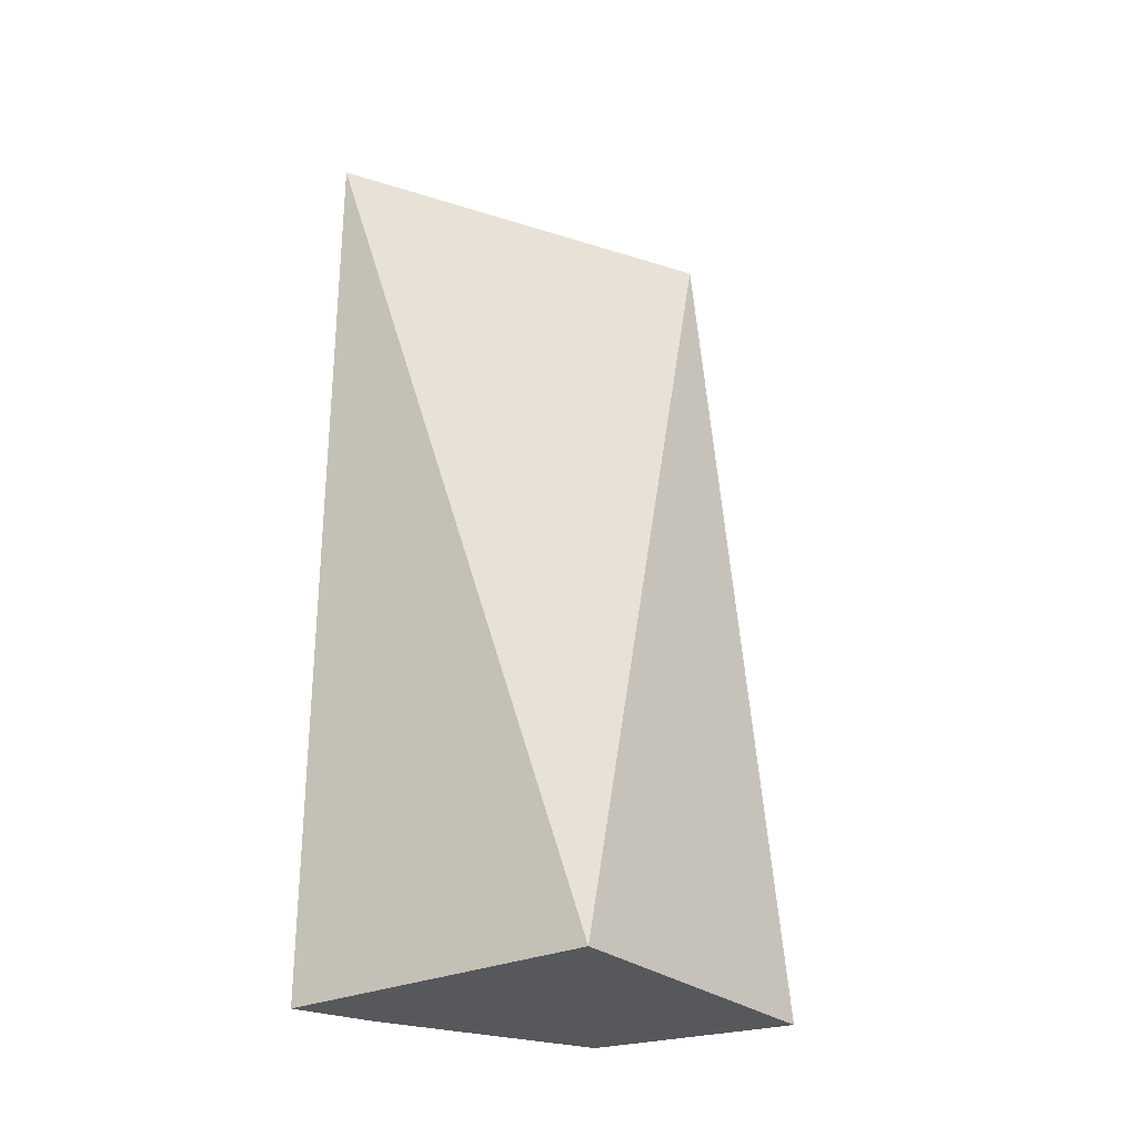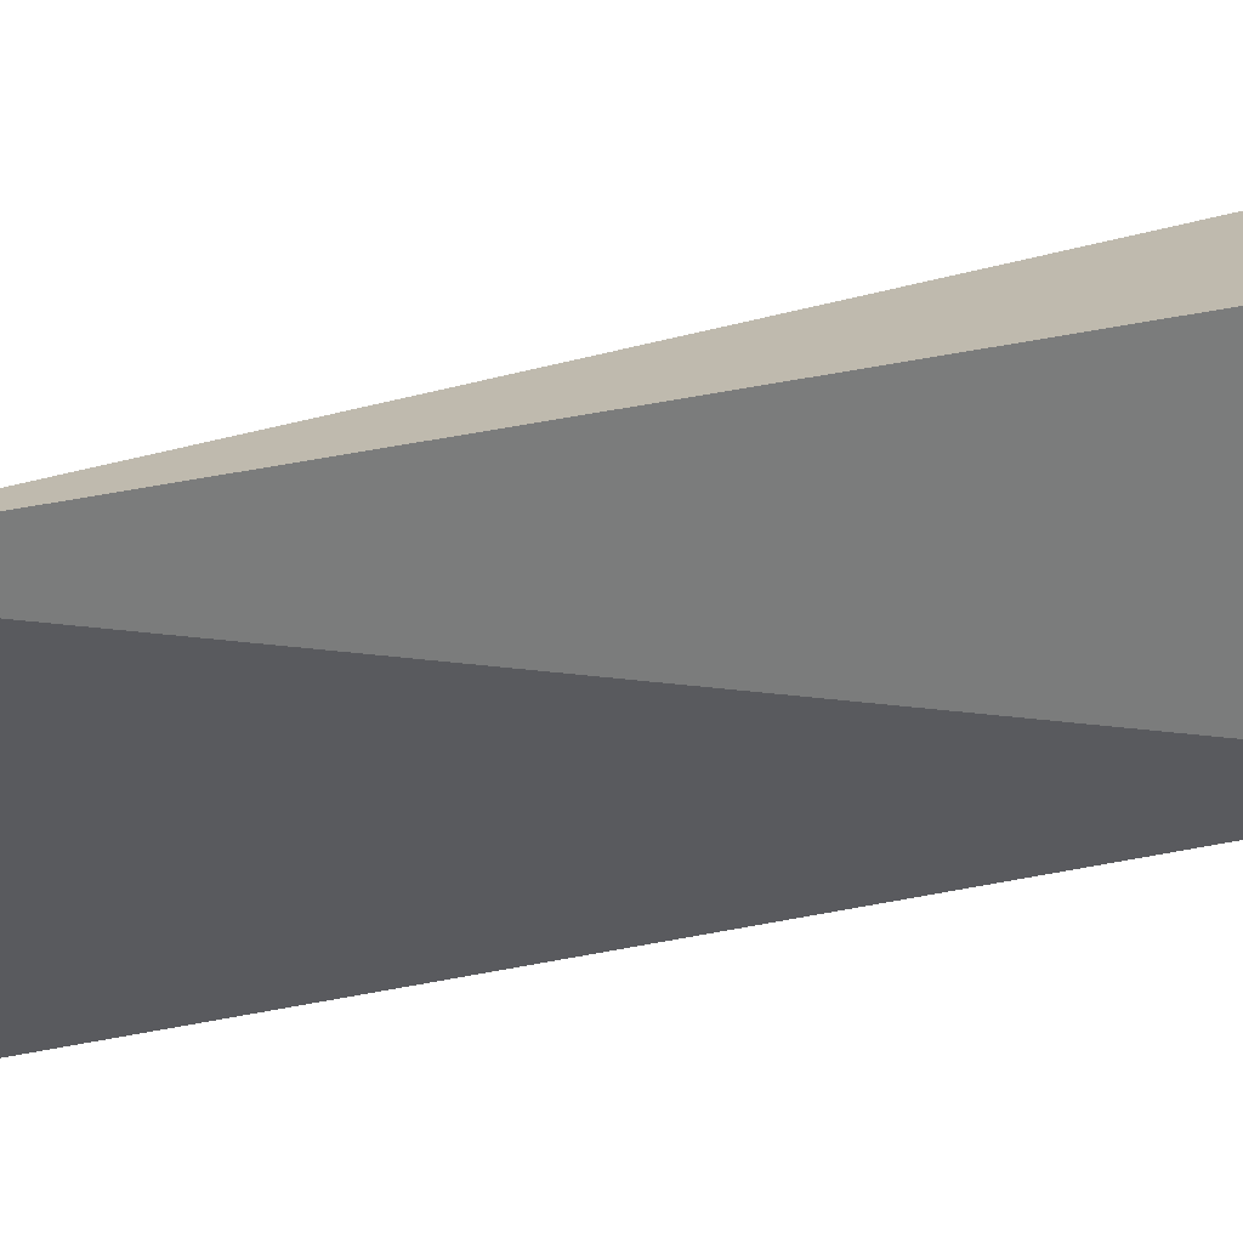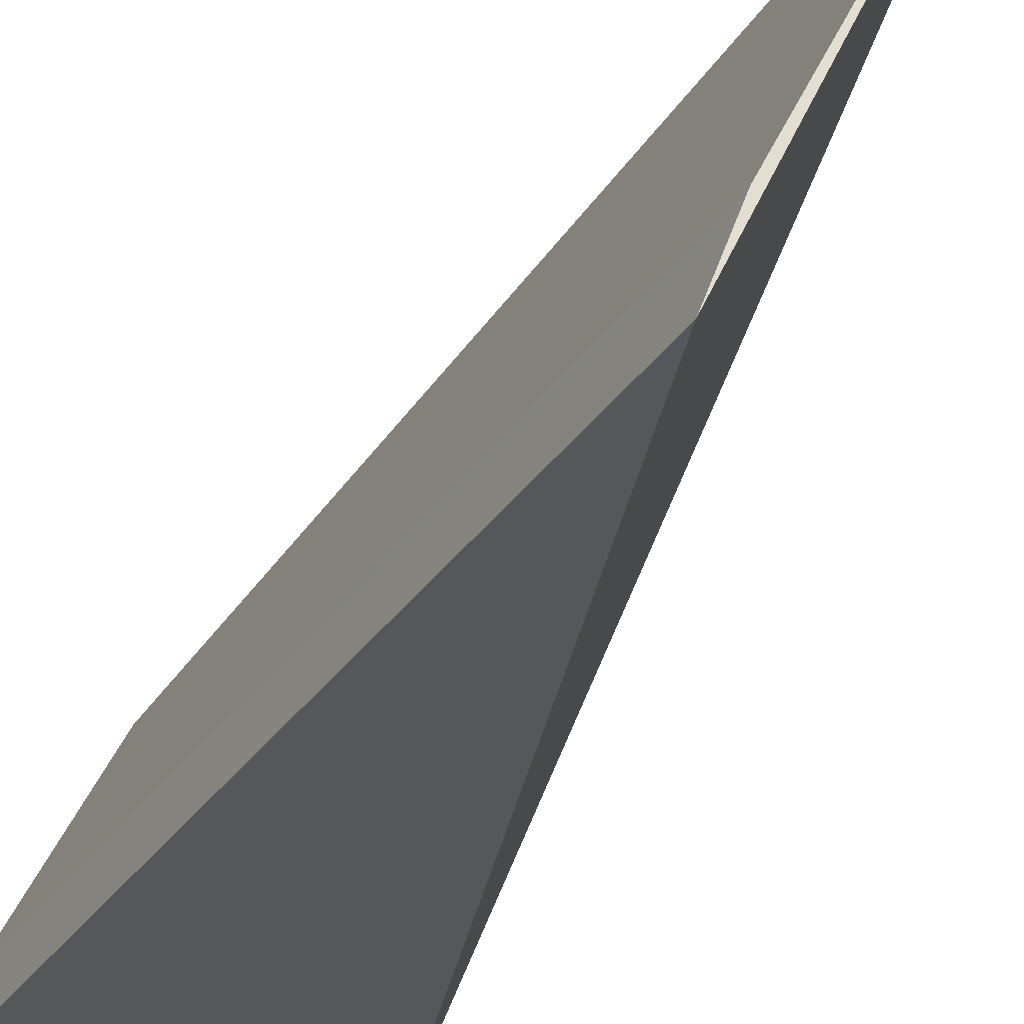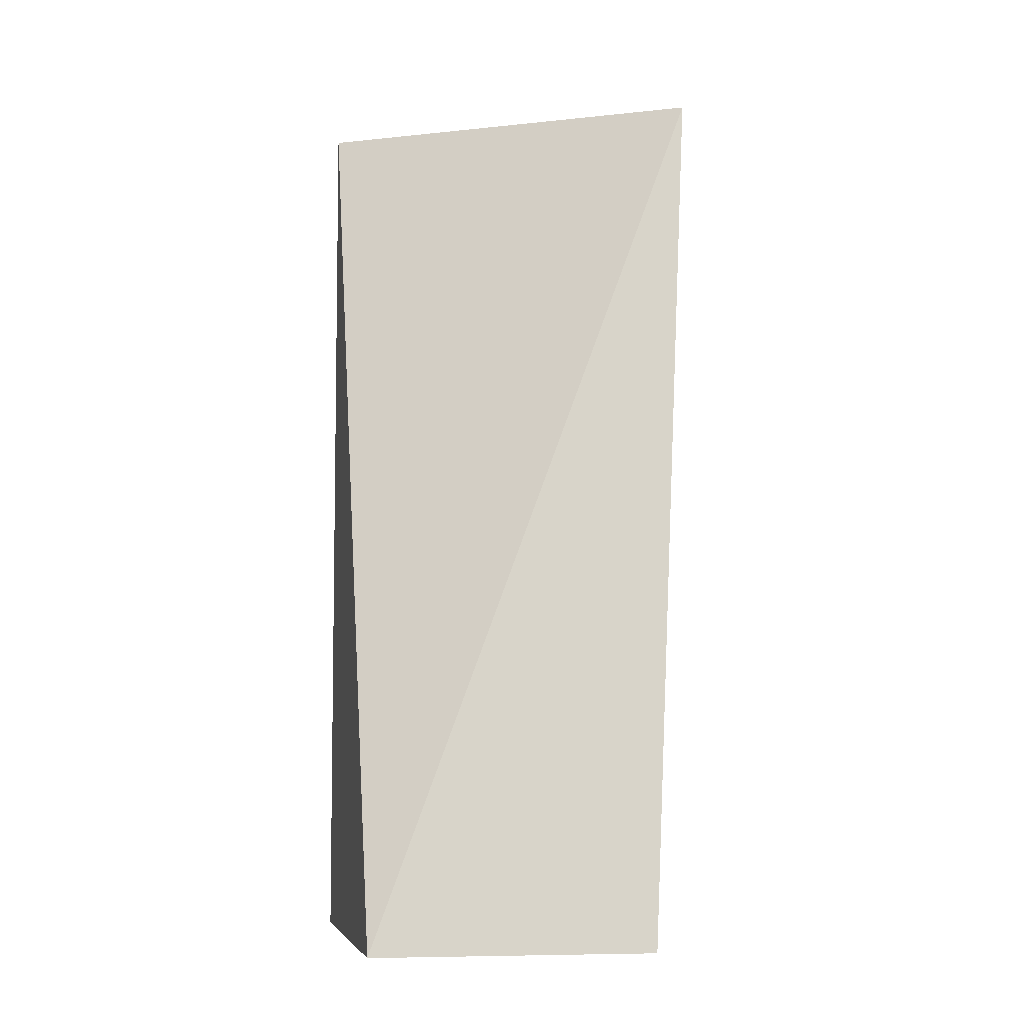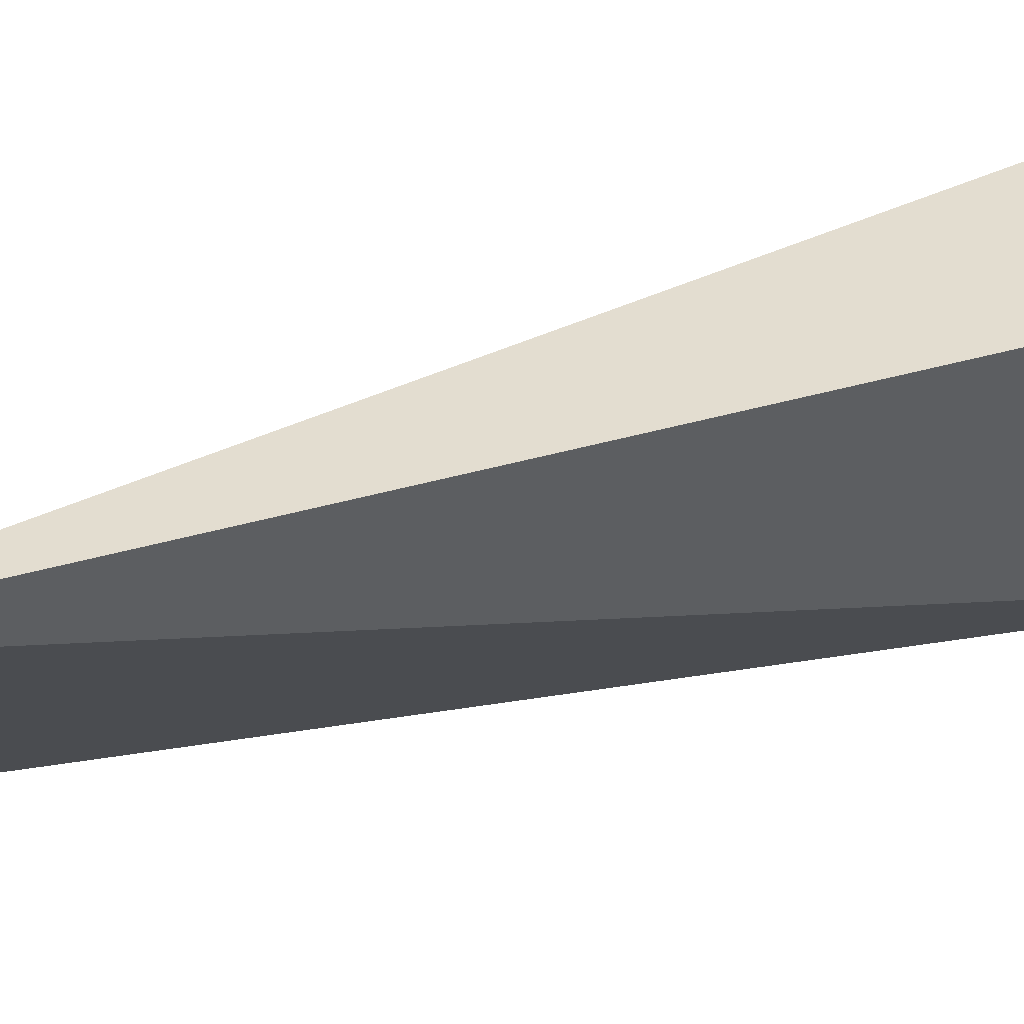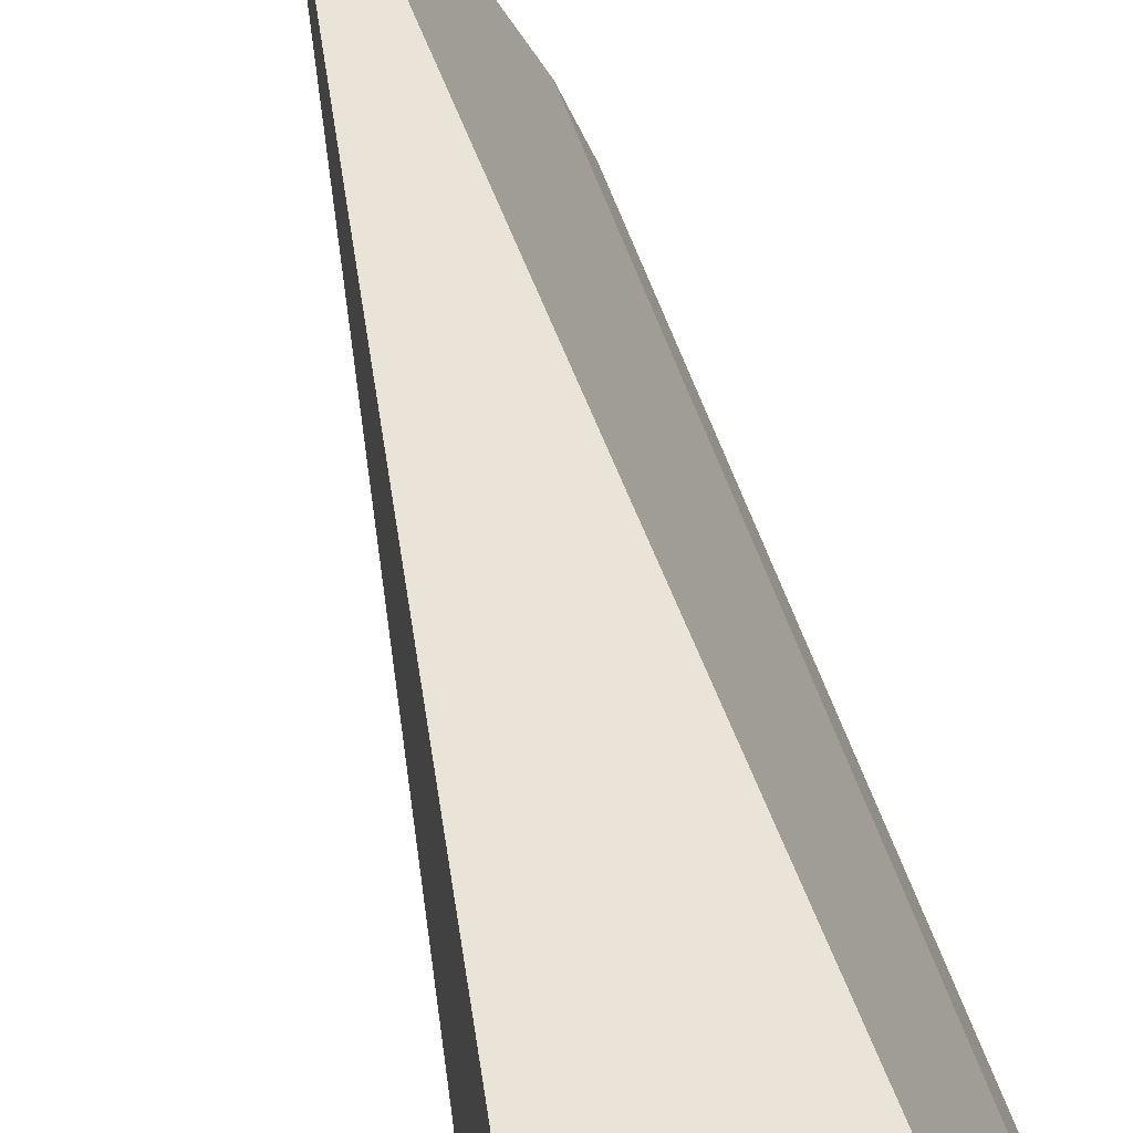
<metadata>
{"format":"obj","ext":"obj","renderer":"f3d","projection":"perspective","resolution":1024,"background":"white","views":[{"elev":-28.4,"azim":39.4,"up":"+Z"},{"elev":32.6,"azim":57.3,"up":"+Y"},{"elev":-30.2,"azim":-27.1,"up":"+Y"},{"elev":-6.1,"azim":82.9,"up":"+Z"},{"elev":52.8,"azim":63.1,"up":"+Y"},{"elev":48.5,"azim":163.7,"up":"+Y"}]}
</metadata>
<code>
v -0.0872 0.04893 0.02878
v -0.08318 0.03786 0
v -0.08318 0.04695 0
v -0.08897 0.04533 0
v -0.09281 0.03698 0.02878
v -0.09195 0.03925 0.02878
v -0.09281 0.03698 0
v -0.09195 0.03925 0
f 1 2 3
f 1 3 4
f 3 2 4
f 5 2 1
f 6 5 1
f 6 1 4
f 7 4 2
f 7 2 5
f 7 5 6
f 8 7 6
f 8 6 4
f 8 4 7

</code>
